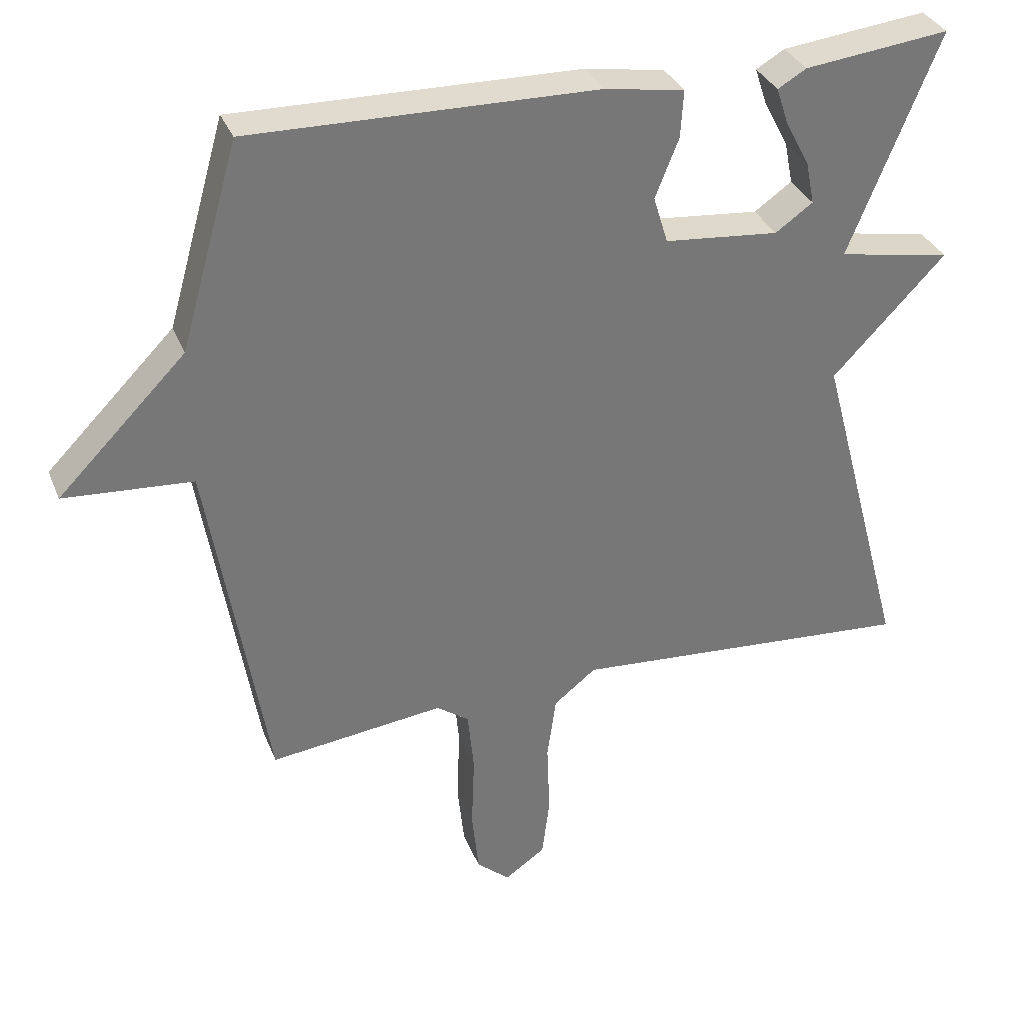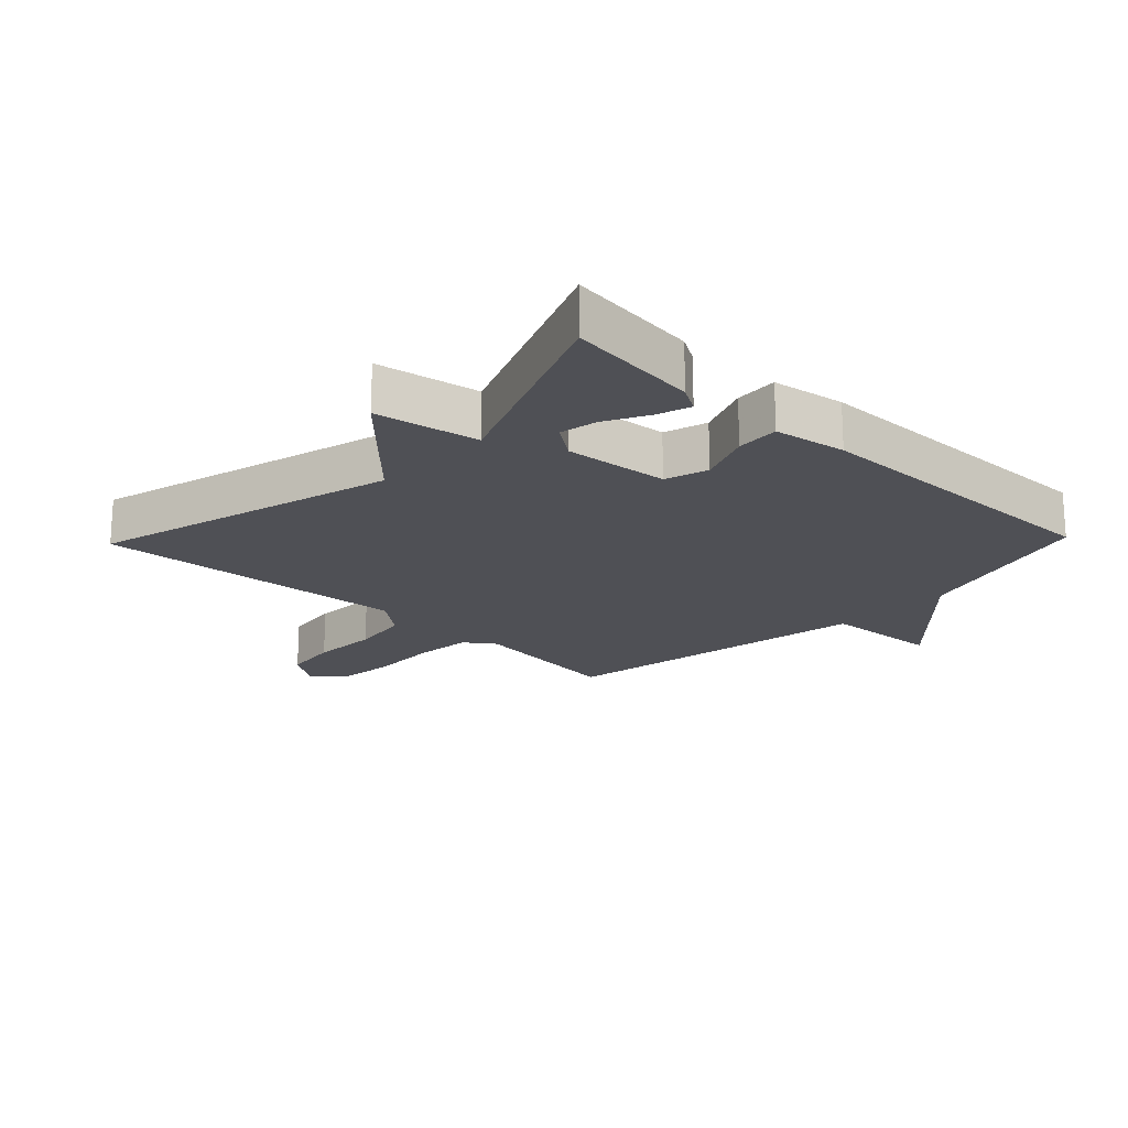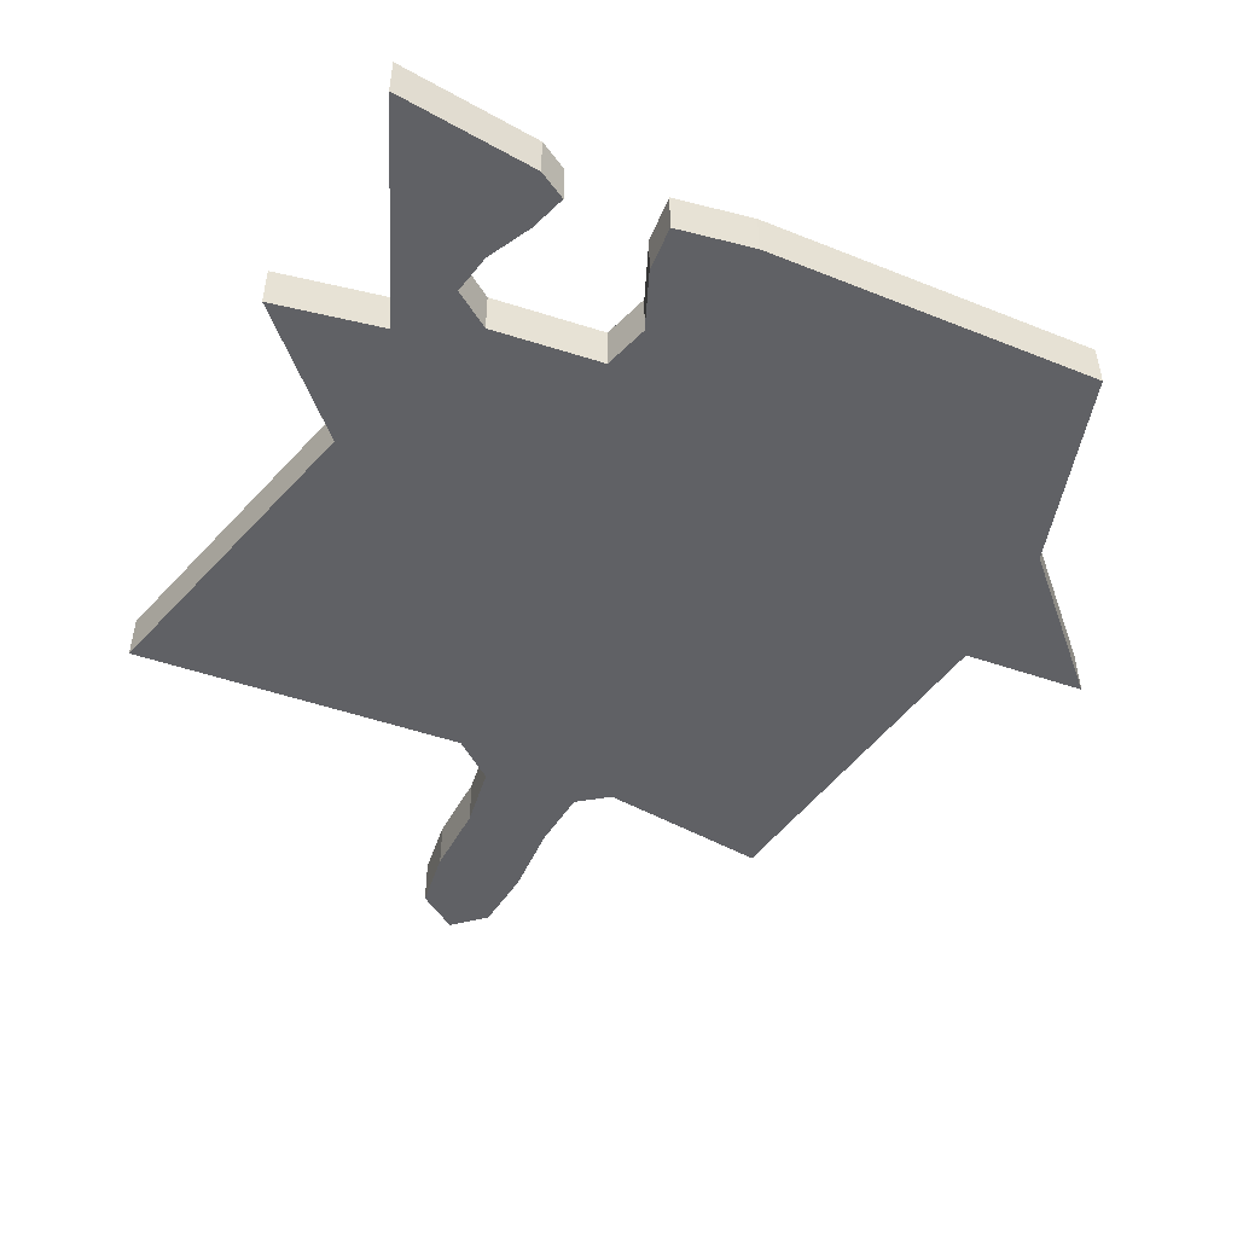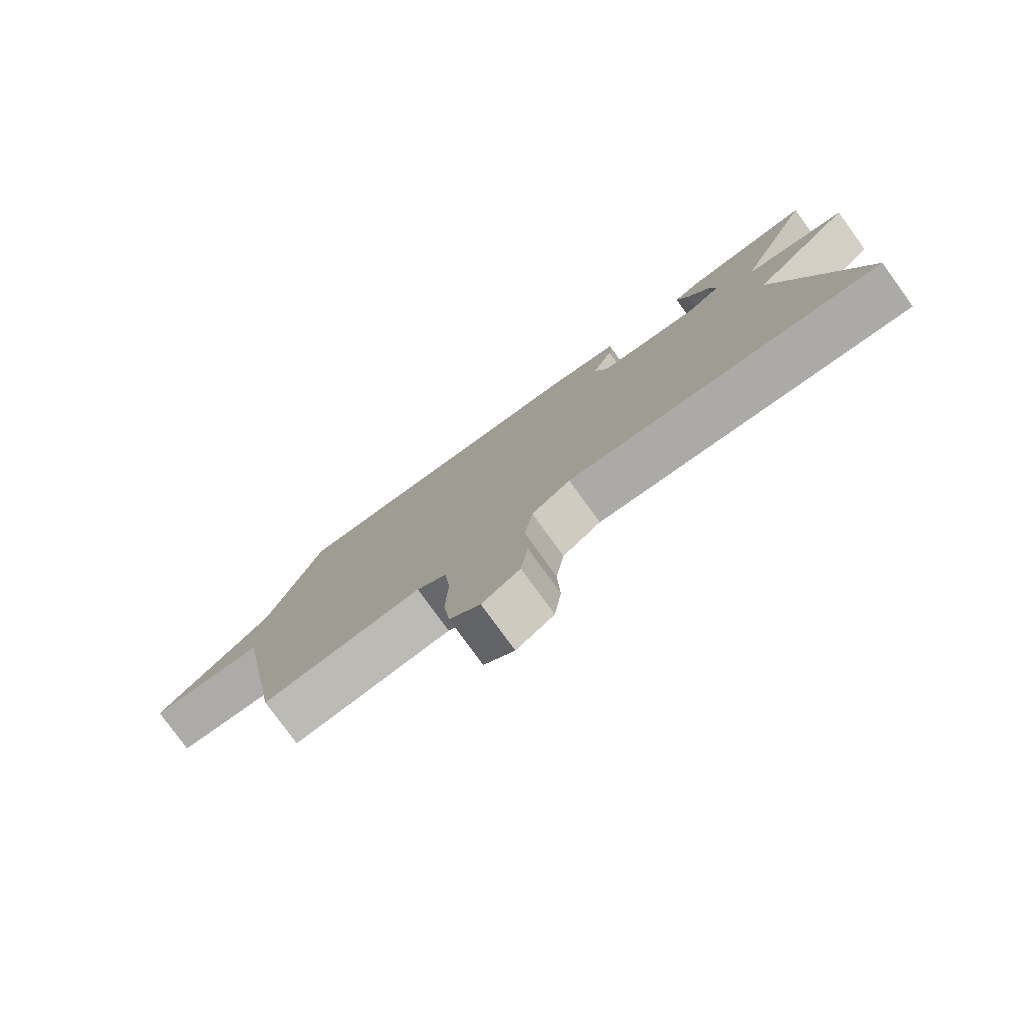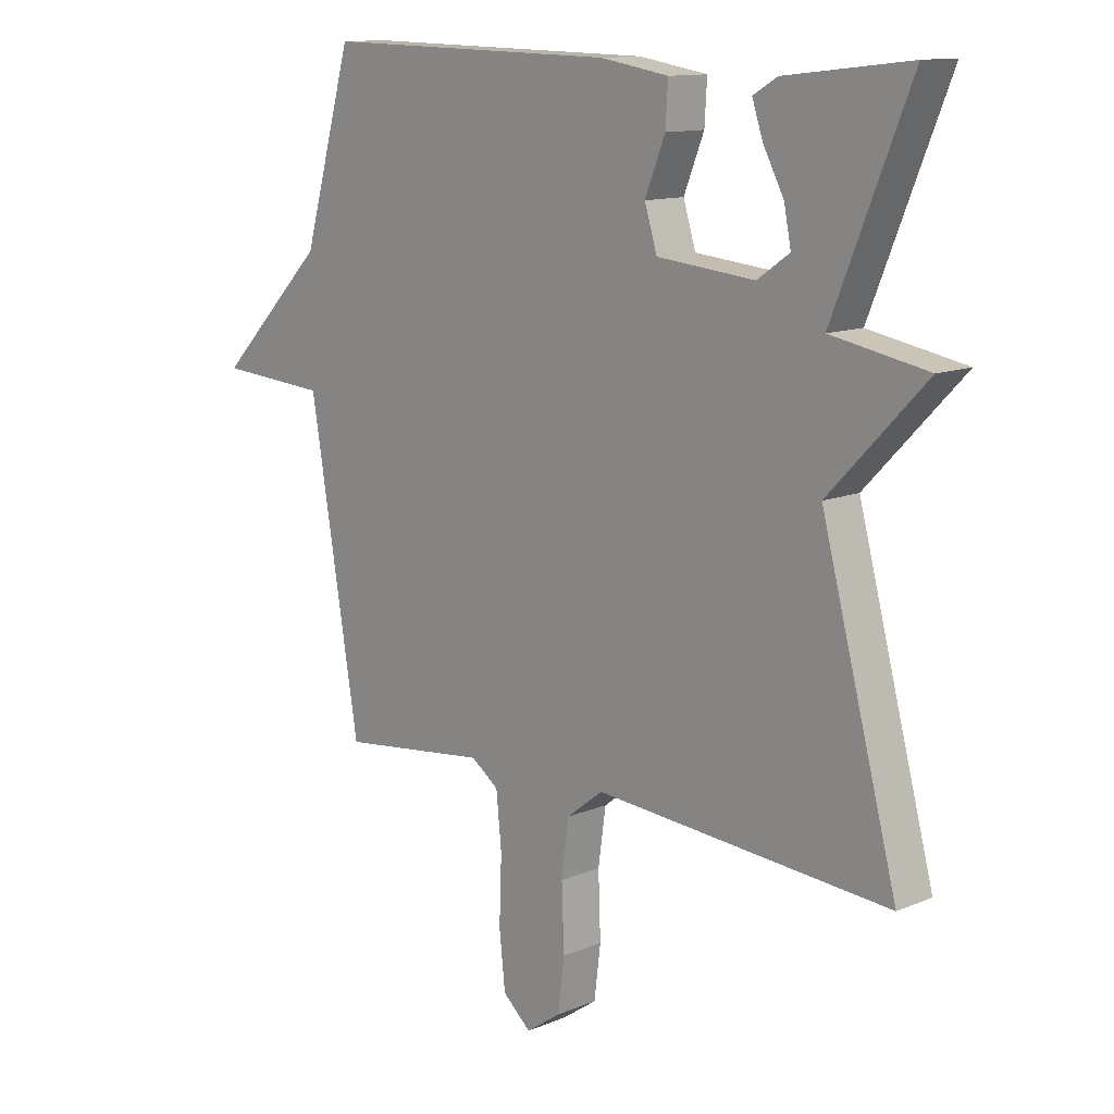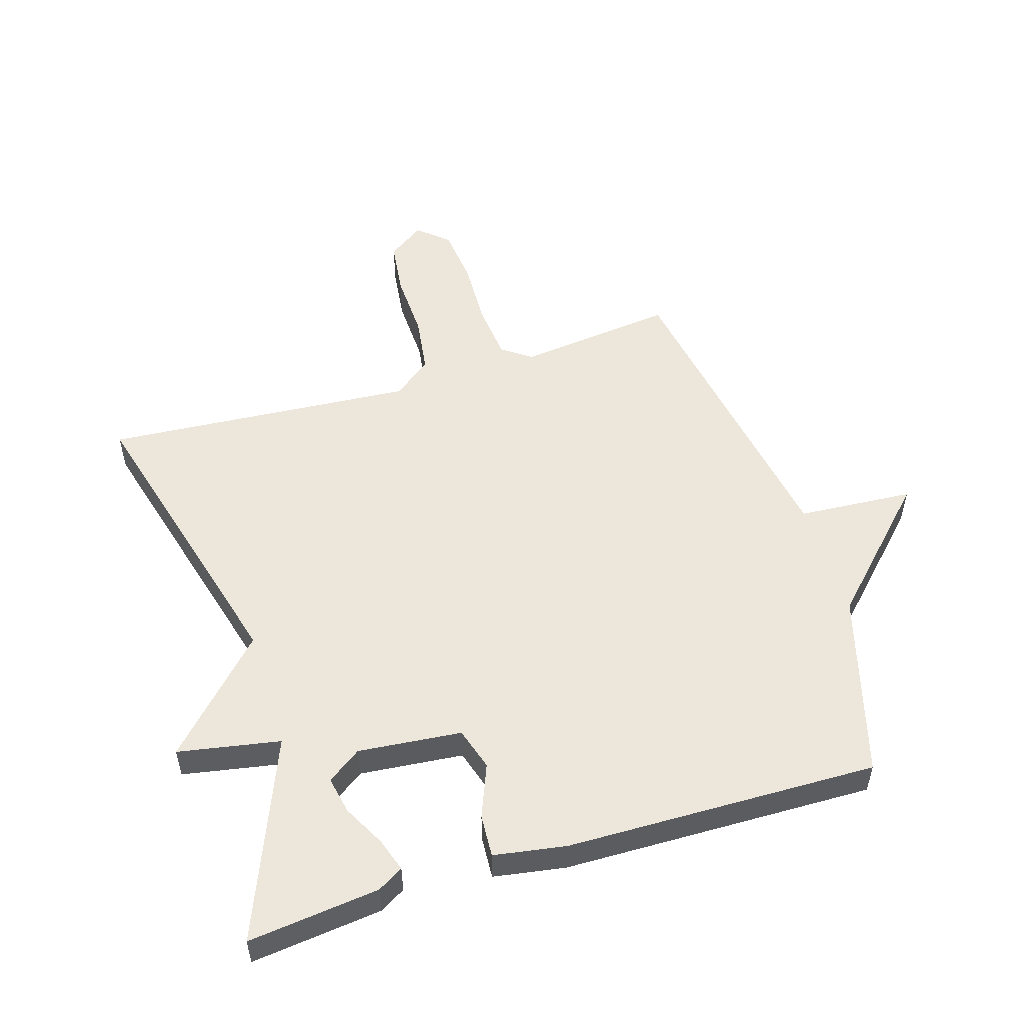
<metadata>
{"format":"obj","ext":"obj","renderer":"f3d","projection":"perspective","resolution":1024,"background":"white","views":[{"elev":33.5,"azim":160.2,"up":"+Z"},{"elev":-19.4,"azim":-43.8,"up":"+Y"},{"elev":-48.6,"azim":-25.2,"up":"+Y"},{"elev":-79.2,"azim":-144.0,"up":"+Z"},{"elev":12.4,"azim":-134.1,"up":"+Z"},{"elev":52.8,"azim":-17.2,"up":"+Y"}]}
</metadata>
<code>
v -0.5 0.07 -0.5
v -0.371 0.07 -0.019
v -0.534 0.07 0.151
v -0.371 0.07 0.181
v -0.5 0.07 0.5
v -0.291 0.07 0.476
v -0.25 0.07 0.452
v -0.268 0.07 0.398
v -0.303 0.07 0.332
v -0.315 0.07 0.272
v -0.261 0.07 0.234
v -0.096 0.07 0.25
v -0.075 0.07 0.318
v -0.109 0.07 0.403
v -0.113 0.07 0.471
v 0.002 0.07 0.49
v 0.5 0.07 0.5
v 0.584 0.07 0.206
v 0.769 0.07 0.019
v 0.584 0.07 0.006
v 0.5 0.07 -0.5
v 0.248 0.07 -0.47
v 0.201 0.07 -0.504
v 0.192 0.07 -0.594
v 0.196 0.07 -0.704
v 0.186 0.07 -0.798
v 0.138 0.07 -0.84
v 0.079 0.07 -0.799
v 0.068 0.07 -0.711
v 0.072 0.07 -0.604
v 0.059 0.07 -0.511
v -0.002 0.07 -0.463
v -0.5 0 -0.5
v -0.371 0 -0.019
v -0.534 0 0.151
v -0.371 0 0.181
v -0.5 0 0.5
v -0.291 0 0.476
v -0.25 0 0.452
v -0.268 0 0.398
v -0.303 0 0.332
v -0.315 0 0.272
v -0.261 0 0.234
v -0.096 0 0.25
v -0.075 0 0.318
v -0.109 0 0.403
v -0.113 0 0.471
v 0.002 0 0.49
v 0.5 0 0.5
v 0.584 0 0.206
v 0.769 0 0.019
v 0.584 0 0.006
v 0.5 0 -0.5
v 0.248 0 -0.47
v 0.201 0 -0.504
v 0.192 0 -0.594
v 0.196 0 -0.704
v 0.186 0 -0.798
v 0.138 0 -0.84
v 0.079 0 -0.799
v 0.068 0 -0.711
v 0.072 0 -0.604
v 0.059 0 -0.511
v -0.002 0 -0.463
f 28 29 30
f 27 28 30
f 26 27 30
f 25 26 30
f 24 25 30
f 23 24 30 31
f 22 23 31 32
f 20 21 22
f 18 19 20
f 18 20 22
f 17 18 22
f 16 17 22
f 15 16 22
f 14 15 22
f 13 14 22
f 12 13 22 32
f 7 8 9
f 6 7 9
f 5 6 9
f 4 5 9 10
f 2 3 4
f 2 4 10 11
f 11 12 32
f 2 11 32
f 1 2 32
f 62 61 60
f 62 60 59
f 62 59 58
f 62 58 57
f 62 57 56
f 63 62 56 55
f 64 63 55 54
f 54 53 52
f 52 51 50
f 54 52 50
f 54 50 49
f 54 49 48
f 54 48 47
f 54 47 46
f 54 46 45
f 64 54 45 44
f 41 40 39
f 41 39 38
f 41 38 37
f 42 41 37 36
f 36 35 34
f 43 42 36 34
f 64 44 43
f 64 43 34
f 64 34 33
f 1 33 34 2
f 2 34 35 3
f 3 35 36 4
f 4 36 37 5
f 5 37 38 6
f 6 38 39 7
f 7 39 40 8
f 8 40 41 9
f 9 41 42 10
f 10 42 43 11
f 11 43 44 12
f 12 44 45 13
f 13 45 46 14
f 14 46 47 15
f 15 47 48 16
f 16 48 49 17
f 17 49 50 18
f 18 50 51 19
f 19 51 52 20
f 20 52 53 21
f 21 53 54 22
f 22 54 55 23
f 23 55 56 24
f 24 56 57 25
f 25 57 58 26
f 26 58 59 27
f 27 59 60 28
f 28 60 61 29
f 29 61 62 30
f 30 62 63 31
f 31 63 64 32
f 32 64 33 1

</code>
